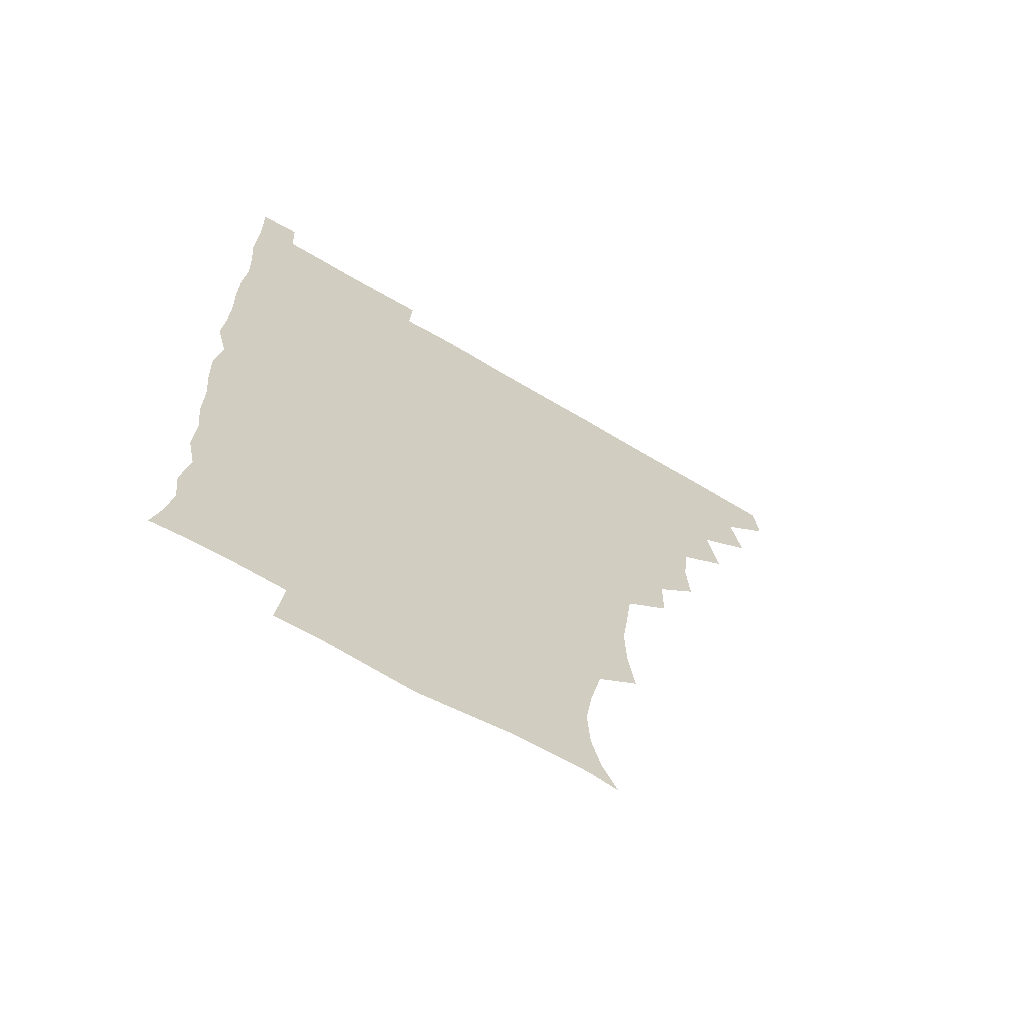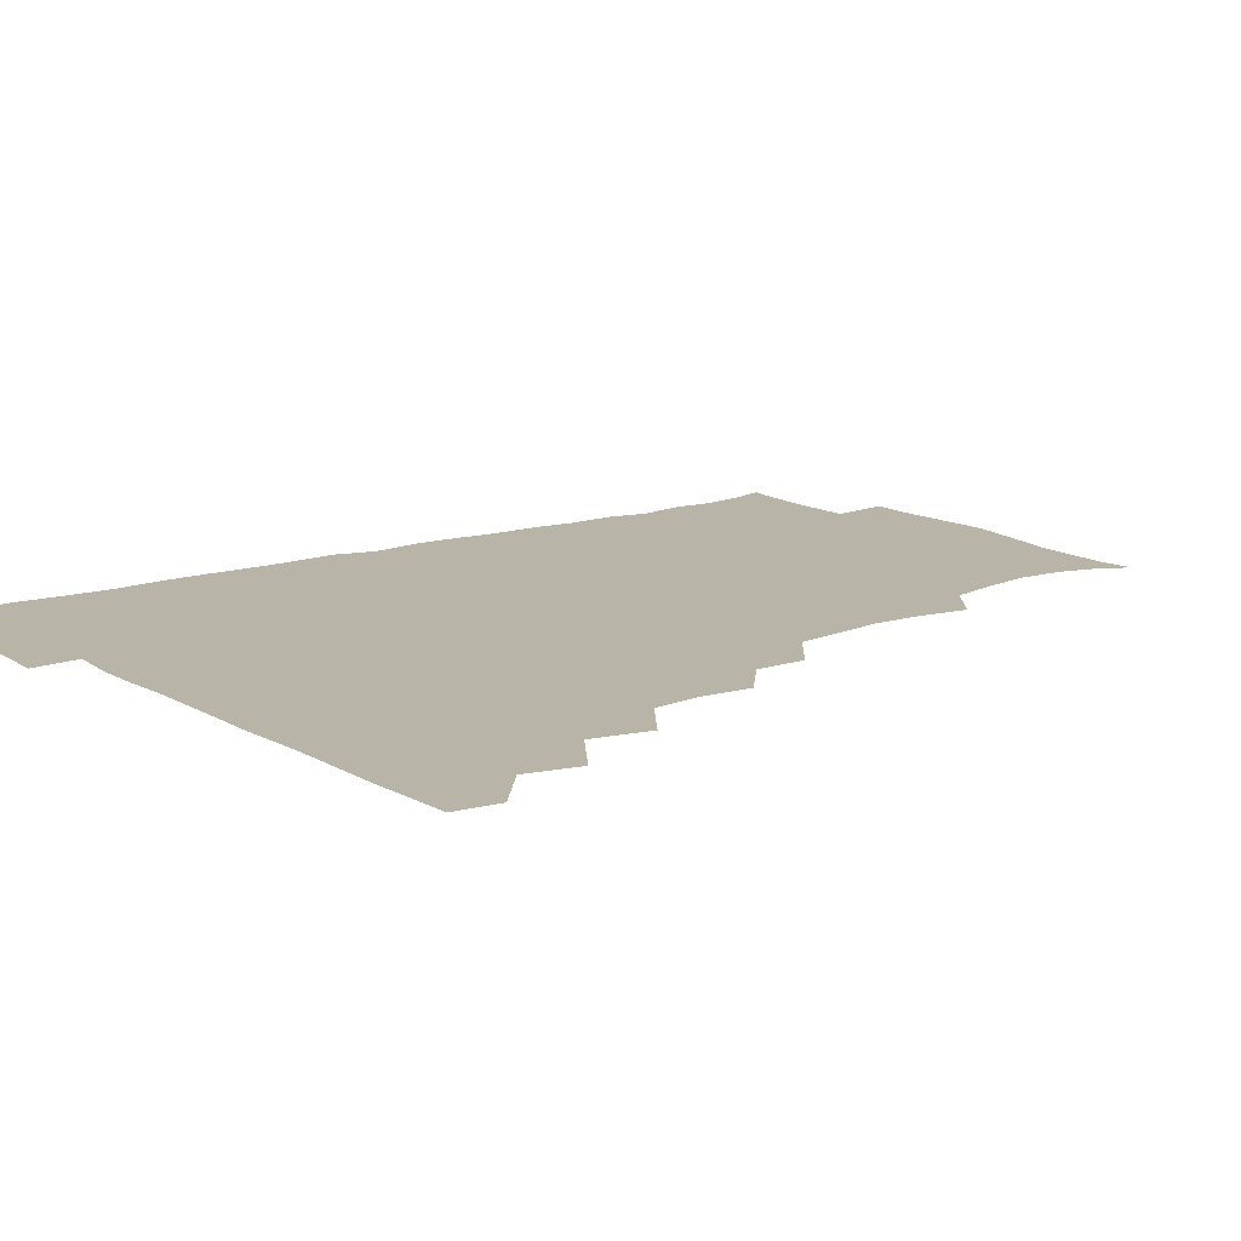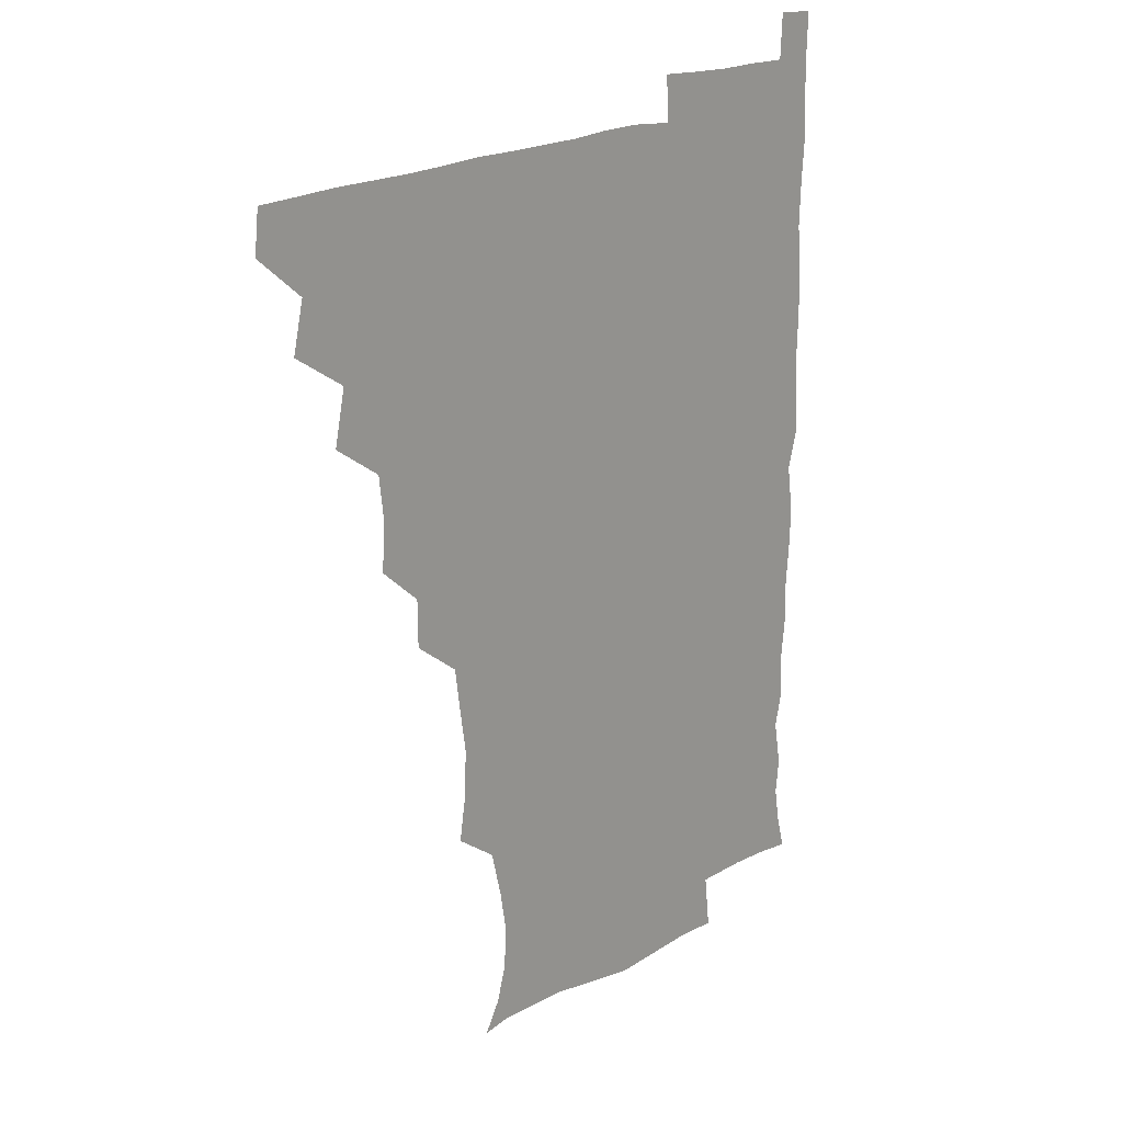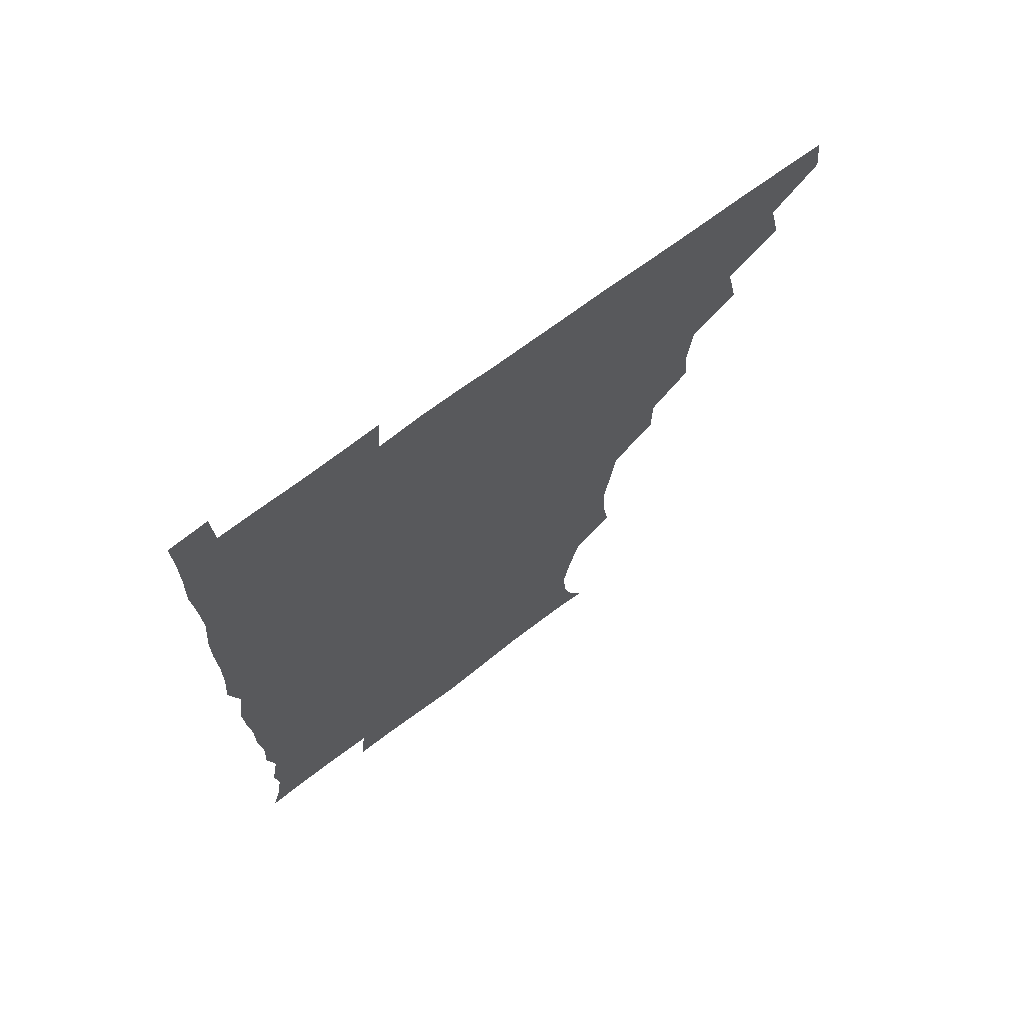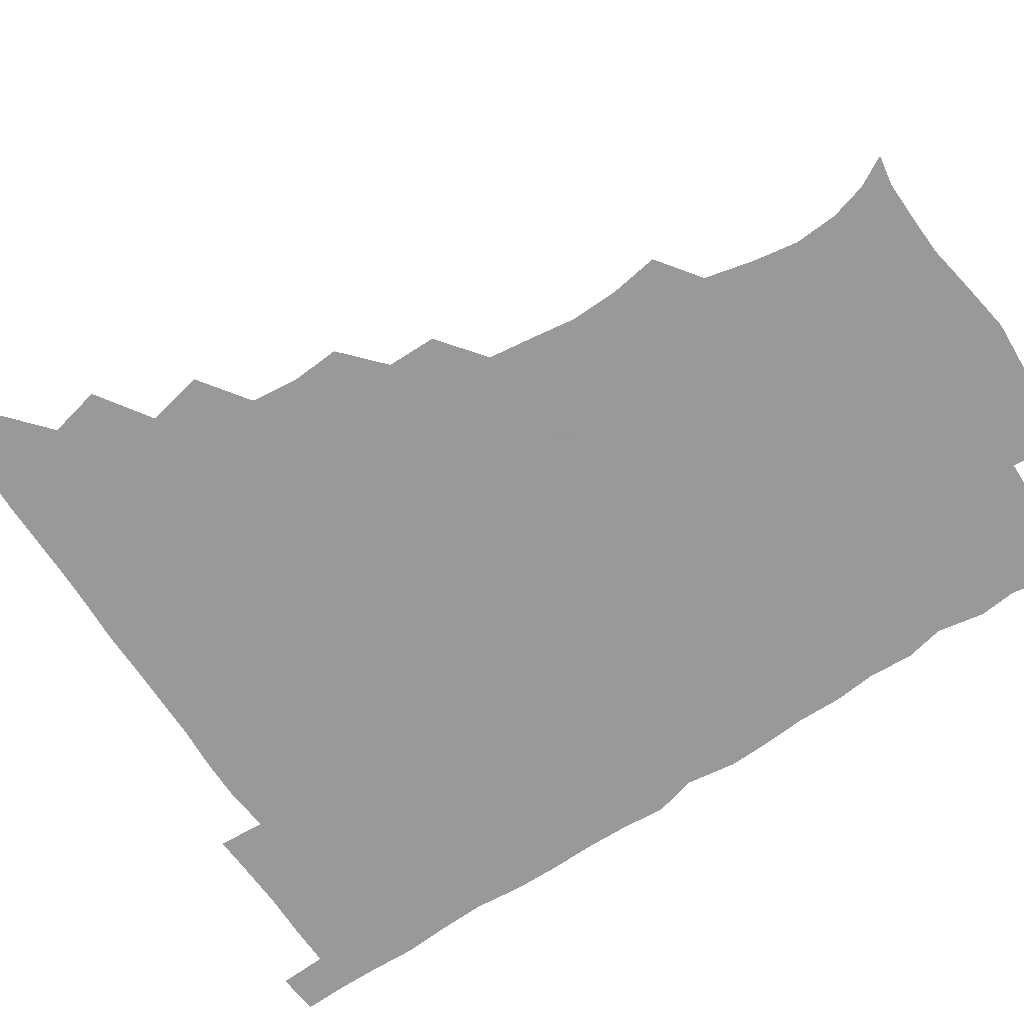
<metadata>
{"format":"obj","ext":"obj","renderer":"f3d","projection":"perspective","resolution":1024,"background":"white","views":[{"elev":-66.3,"azim":149.0,"up":"+Y"},{"elev":13.3,"azim":-127.0,"up":"+Z"},{"elev":20.7,"azim":-46.0,"up":"+Y"},{"elev":69.9,"azim":143.1,"up":"+Y"},{"elev":-68.8,"azim":-56.7,"up":"+Z"}]}
</metadata>
<code>
v 464.9 480.1 0
v 466.5 495.4 0
v 478 447.2 0
v 482 465.1 0
v 482.3 480.6 0
v 481.5 495.7 0
v 493.2 414.5 0
v 497.3 434.2 0
v 496.5 450.4 0
v 497.9 466.3 0
v 496.8 481 0
v 496.1 496.2 0
v 511.2 368.6 0
v 512.4 385.6 0
v 510.5 402.1 0
v 513.5 422 0
v 512 435.8 0
v 512.3 451.5 0
v 512.1 466.2 0
v 511.7 480.9 0
v 511.1 496.1 0
v 525.9 338.1 0
v 525.8 355.3 0
v 527.4 374.5 0
v 527.6 391.7 0
v 528 407.9 0
v 527.2 421.6 0
v 527.4 436.8 0
v 527.1 451.4 0
v 526.8 466.1 0
v 526.4 481 0
v 526.1 496 0
v 543.5 260.3 0
v 546.1 277.1 0
v 546.7 293.7 0
v 544.6 308.3 0
v 542.3 325.2 0
v 542.6 344.6 0
v 542.2 360.7 0
v 541.6 375.3 0
v 541 389.6 0
v 541.7 406.3 0
v 542.4 422.2 0
v 542.5 437 0
v 542 451.4 0
v 541.5 466.2 0
v 541.2 481.1 0
v 540.9 496.3 0
v 555 178.4 0
v 560.8 189 0
v 564.3 201.4 0
v 565.3 216.5 0
v 562.8 231.9 0
v 558.7 249.2 0
v 560.2 269.1 0
v 559.8 284.2 0
v 559 299 0
v 558.1 314.6 0
v 557.2 330.3 0
v 557.5 347 0
v 557 361.8 0
v 557.6 377.9 0
v 557.4 392.7 0
v 557.3 407.6 0
v 557.3 422.4 0
v 557 436.7 0
v 557.4 451.3 0
v 556.8 465.9 0
v 556.1 481.2 0
v 555.5 496.9 0
v 565.6 180.2 0
v 572.6 192.9 0
v 576.5 208.8 0
v 575.9 223.5 0
v 574.8 240.5 0
v 573.1 255 0
v 573.9 272.6 0
v 574 288.3 0
v 573.5 302.8 0
v 572.9 317.9 0
v 572.4 332.4 0
v 572.1 347.7 0
v 572.2 362.9 0
v 572 377.7 0
v 572.2 393.2 0
v 572.2 407.9 0
v 571.8 422.1 0
v 572 436.7 0
v 572.2 451.1 0
v 571.7 465.8 0
v 571.1 481 0
v 570.4 496.6 0
v 578 179.9 0
v 585.6 194.1 0
v 589.3 212.5 0
v 589.1 228.2 0
v 588.2 243.4 0
v 588 258.4 0
v 588.1 272.8 0
v 587.5 288.5 0
v 587.6 304.2 0
v 587.2 317.6 0
v 587.1 333.6 0
v 586.7 347.7 0
v 586.9 363.2 0
v 586.7 377.5 0
v 586.7 392.9 0
v 586.7 407.7 0
v 586.8 422.6 0
v 586.6 436.6 0
v 586.6 451.2 0
v 586.6 465.7 0
v 586.4 480.6 0
v 585.4 496.6 0
v 593.4 179.2 0
v 601.5 197.8 0
v 603.1 214.3 0
v 603 228.5 0
v 602.1 243.2 0
v 601.9 257.4 0
v 602.2 275.1 0
v 602.1 288.9 0
v 601.7 303.1 0
v 601.9 319.3 0
v 601.6 332.6 0
v 601.3 347 0
v 601.3 362.5 0
v 601.4 378 0
v 601.4 393 0
v 601.7 407.9 0
v 601.3 421.7 0
v 601.4 436.4 0
v 601.6 451.2 0
v 601.5 465.7 0
v 601.5 480.1 0
v 600.4 496.5 0
v 611 176.2 0
v 616.3 197.8 0
v 616.8 214.3 0
v 617.2 230.2 0
v 616.4 243.2 0
v 616.5 260.1 0
v 616.5 274.4 0
v 616.4 289.1 0
v 616.5 304.3 0
v 616.4 318.6 0
v 616.2 333.5 0
v 616.2 348.2 0
v 616.3 363.9 0
v 616.2 377.9 0
v 616 391.5 0
v 616.3 408.5 0
v 616.3 422.1 0
v 616.6 436.9 0
v 616.4 451.4 0
v 616.1 466.1 0
v 616.2 480.4 0
v 615.1 497.3 0
v 628.5 173.4 0
v 630.7 197.6 0
v 630.6 215.4 0
v 631.2 230.5 0
v 631.6 245 0
v 631.3 258.3 0
v 631.1 273.3 0
v 630.9 288.1 0
v 630.6 303.7 0
v 631 319.6 0
v 630.8 333.4 0
v 630.9 348.7 0
v 630.8 363.3 0
v 630.9 378.4 0
v 630.9 393 0
v 630.9 407.9 0
v 631.1 421.7 0
v 631.3 437.7 0
v 631.3 451.6 0
v 631.4 466 0
v 631 480.9 0
v 629.6 497.3 0
v 645.9 174.3 0
v 645.7 198.1 0
v 645.5 213.1 0
v 644.8 230.1 0
v 646 244.5 0
v 645.9 258.4 0
v 645.5 273.8 0
v 645.6 288.7 0
v 645.3 302.9 0
v 645.2 319.3 0
v 645.4 333.1 0
v 645.2 348.9 0
v 645.5 363.1 0
v 645.4 378.6 0
v 645.4 393 0
v 645.2 408.2 0
v 645.9 421.5 0
v 645.9 437.2 0
v 646 451.7 0
v 646.1 466.2 0
v 646.4 480.8 0
v 646.3 495.7 0
v 645.2 512.2 0
v 662.9 175.2 0
v 660.5 197.1 0
v 660 214.2 0
v 660.6 226.5 0
v 659.3 244.6 0
v 659.9 259.6 0
v 659.8 274.6 0
v 659.7 289.9 0
v 660 303 0
v 659.5 319.3 0
v 659.9 333.3 0
v 660.5 347.1 0
v 660 363.1 0
v 659.9 378.4 0
v 660.1 392.8 0
v 660.1 407.5 0
v 660.4 422 0
v 660.3 437.9 0
v 660.7 451.9 0
v 660.9 466.3 0
v 661.2 480.9 0
v 661.1 495.6 0
v 659.9 511.3 0
v 677.6 174.4 0
v 675.3 194.5 0
v 674.5 212.2 0
v 674.7 228 0
v 673.4 244.2 0
v 673.5 259.9 0
v 673.4 275.9 0
v 673.5 290.2 0
v 674 304.3 0
v 673.5 319.5 0
v 674.7 332.7 0
v 674.6 348 0
v 674.5 362.8 0
v 674.2 378.4 0
v 674.3 393 0
v 673.8 408.8 0
v 675 422.1 0
v 674.9 437.5 0
v 675.3 452 0
v 675.6 466.4 0
v 675.9 481.1 0
v 676.1 495.4 0
v 675.4 510.6 0
v 694.8 194.8 0
v 689.7 211.8 0
v 688 228.9 0
v 688.3 242.8 0
v 688.2 257.4 0
v 688.4 272.6 0
v 687.9 288.2 0
v 687.8 303.6 0
v 688.6 317.5 0
v 689.4 331.5 0
v 688.8 347.4 0
v 688.7 362.6 0
v 689.1 377.2 0
v 689 392.2 0
v 689.8 406.6 0
v 689.4 422.1 0
v 689.8 436.6 0
v 689.5 452.3 0
v 690 466.8 0
v 690.3 481.3 0
v 690.7 495.9 0
v 690.6 510.7 0
v 710.6 193.9 0
v 704.7 209.9 0
v 703.6 224 0
v 702 240.6 0
v 702 254.6 0
v 702.5 270 0
v 702.8 284.5 0
v 702.3 300.6 0
v 703.1 314.9 0
v 703.8 329.7 0
v 703 345.7 0
v 702.6 361 0
v 703.9 375.5 0
v 704.5 389.8 0
v 704.3 405.2 0
v 703 421.7 0
v 704.1 435.6 0
v 704.7 450.6 0
v 704.6 466.3 0
v 704.9 481.2 0
v 705.3 495.9 0
v 705.6 510.2 0
v 706.3 526.9 0
v 723 192.4 0
v 719.6 204.7 0
v 717.4 218.5 0
v 718.8 231 0
v 715.9 247.8 0
v 718.8 261.1 0
v 718 276.8 0
v 719.5 291.6 0
v 719.3 307.3 0
v 720.5 322.1 0
v 721 337 0
v 718.6 354.5 0
v 722.4 368.7 0
v 721.2 384.2 0
v 720.9 399.6 0
v 721.4 415.1 0
v 721.2 430.5 0
v 719.6 447.9 0
v 720.2 463.9 0
v 721.3 479.3 0
v 720.6 495.5 0
v 720.5 510.7 0
v 721 525.6 0
f 4 5 1
f 1 5 2
f 5 6 2
f 8 9 3
f 3 9 4
f 9 10 4
f 4 10 5
f 10 11 5
f 5 11 6
f 11 12 6
f 15 16 7
f 7 16 8
f 16 17 8
f 8 17 9
f 17 18 9
f 9 18 10
f 18 19 10
f 10 19 11
f 19 20 11
f 11 20 12
f 20 21 12
f 23 24 13
f 13 24 14
f 24 25 14
f 14 25 15
f 25 26 15
f 15 26 16
f 26 27 16
f 16 27 17
f 27 28 17
f 17 28 18
f 28 29 18
f 18 29 19
f 29 30 19
f 19 30 20
f 30 31 20
f 20 31 21
f 31 32 21
f 37 38 22
f 22 38 23
f 38 39 23
f 23 39 24
f 39 40 24
f 24 40 25
f 40 41 25
f 25 41 26
f 41 42 26
f 26 42 27
f 42 43 27
f 27 43 28
f 43 44 28
f 28 44 29
f 44 45 29
f 29 45 30
f 45 46 30
f 30 46 31
f 46 47 31
f 31 47 32
f 47 48 32
f 54 55 33
f 33 55 34
f 55 56 34
f 34 56 35
f 56 57 35
f 35 57 36
f 57 58 36
f 36 58 37
f 58 59 37
f 37 59 38
f 59 60 38
f 38 60 39
f 60 61 39
f 39 61 40
f 61 62 40
f 40 62 41
f 62 63 41
f 41 63 42
f 63 64 42
f 42 64 43
f 64 65 43
f 43 65 44
f 65 66 44
f 44 66 45
f 66 67 45
f 45 67 46
f 67 68 46
f 46 68 47
f 68 69 47
f 47 69 48
f 69 70 48
f 49 71 50
f 71 72 50
f 50 72 51
f 72 73 51
f 51 73 52
f 73 74 52
f 52 74 53
f 74 75 53
f 53 75 54
f 75 76 54
f 54 76 55
f 76 77 55
f 55 77 56
f 77 78 56
f 56 78 57
f 78 79 57
f 57 79 58
f 79 80 58
f 58 80 59
f 80 81 59
f 59 81 60
f 81 82 60
f 60 82 61
f 82 83 61
f 61 83 62
f 83 84 62
f 62 84 63
f 84 85 63
f 63 85 64
f 85 86 64
f 64 86 65
f 86 87 65
f 65 87 66
f 87 88 66
f 66 88 67
f 88 89 67
f 67 89 68
f 89 90 68
f 68 90 69
f 90 91 69
f 69 91 70
f 91 92 70
f 71 93 72
f 93 94 72
f 72 94 73
f 94 95 73
f 73 95 74
f 95 96 74
f 74 96 75
f 96 97 75
f 75 97 76
f 97 98 76
f 76 98 77
f 98 99 77
f 77 99 78
f 99 100 78
f 78 100 79
f 100 101 79
f 79 101 80
f 101 102 80
f 80 102 81
f 102 103 81
f 81 103 82
f 103 104 82
f 82 104 83
f 104 105 83
f 83 105 84
f 105 106 84
f 84 106 85
f 106 107 85
f 85 107 86
f 107 108 86
f 86 108 87
f 108 109 87
f 87 109 88
f 109 110 88
f 88 110 89
f 110 111 89
f 89 111 90
f 111 112 90
f 90 112 91
f 112 113 91
f 91 113 92
f 113 114 92
f 93 115 94
f 115 116 94
f 94 116 95
f 116 117 95
f 95 117 96
f 117 118 96
f 96 118 97
f 118 119 97
f 97 119 98
f 119 120 98
f 98 120 99
f 120 121 99
f 99 121 100
f 121 122 100
f 100 122 101
f 122 123 101
f 101 123 102
f 123 124 102
f 102 124 103
f 124 125 103
f 103 125 104
f 125 126 104
f 104 126 105
f 126 127 105
f 105 127 106
f 127 128 106
f 106 128 107
f 128 129 107
f 107 129 108
f 129 130 108
f 108 130 109
f 130 131 109
f 109 131 110
f 131 132 110
f 110 132 111
f 132 133 111
f 111 133 112
f 133 134 112
f 112 134 113
f 134 135 113
f 113 135 114
f 135 136 114
f 115 137 116
f 137 138 116
f 116 138 117
f 138 139 117
f 117 139 118
f 139 140 118
f 118 140 119
f 140 141 119
f 119 141 120
f 141 142 120
f 120 142 121
f 142 143 121
f 121 143 122
f 143 144 122
f 122 144 123
f 144 145 123
f 123 145 124
f 145 146 124
f 124 146 125
f 146 147 125
f 125 147 126
f 147 148 126
f 126 148 127
f 148 149 127
f 127 149 128
f 149 150 128
f 128 150 129
f 150 151 129
f 129 151 130
f 151 152 130
f 130 152 131
f 152 153 131
f 131 153 132
f 153 154 132
f 132 154 133
f 154 155 133
f 133 155 134
f 155 156 134
f 134 156 135
f 156 157 135
f 135 157 136
f 157 158 136
f 137 159 138
f 159 160 138
f 138 160 139
f 160 161 139
f 139 161 140
f 161 162 140
f 140 162 141
f 162 163 141
f 141 163 142
f 163 164 142
f 142 164 143
f 164 165 143
f 143 165 144
f 165 166 144
f 144 166 145
f 166 167 145
f 145 167 146
f 167 168 146
f 146 168 147
f 168 169 147
f 147 169 148
f 169 170 148
f 148 170 149
f 170 171 149
f 149 171 150
f 171 172 150
f 150 172 151
f 172 173 151
f 151 173 152
f 173 174 152
f 152 174 153
f 174 175 153
f 153 175 154
f 175 176 154
f 154 176 155
f 176 177 155
f 155 177 156
f 177 178 156
f 156 178 157
f 178 179 157
f 157 179 158
f 179 180 158
f 159 181 160
f 181 182 160
f 160 182 161
f 182 183 161
f 161 183 162
f 183 184 162
f 162 184 163
f 184 185 163
f 163 185 164
f 185 186 164
f 164 186 165
f 186 187 165
f 165 187 166
f 187 188 166
f 166 188 167
f 188 189 167
f 167 189 168
f 189 190 168
f 168 190 169
f 190 191 169
f 169 191 170
f 191 192 170
f 170 192 171
f 192 193 171
f 171 193 172
f 193 194 172
f 172 194 173
f 194 195 173
f 173 195 174
f 195 196 174
f 174 196 175
f 196 197 175
f 175 197 176
f 197 198 176
f 176 198 177
f 198 199 177
f 177 199 178
f 199 200 178
f 178 200 179
f 200 201 179
f 179 201 180
f 201 202 180
f 181 204 182
f 204 205 182
f 182 205 183
f 205 206 183
f 183 206 184
f 206 207 184
f 184 207 185
f 207 208 185
f 185 208 186
f 208 209 186
f 186 209 187
f 209 210 187
f 187 210 188
f 210 211 188
f 188 211 189
f 211 212 189
f 189 212 190
f 212 213 190
f 190 213 191
f 213 214 191
f 191 214 192
f 214 215 192
f 192 215 193
f 215 216 193
f 193 216 194
f 216 217 194
f 194 217 195
f 217 218 195
f 195 218 196
f 218 219 196
f 196 219 197
f 219 220 197
f 197 220 198
f 220 221 198
f 198 221 199
f 221 222 199
f 199 222 200
f 222 223 200
f 200 223 201
f 223 224 201
f 201 224 202
f 224 225 202
f 202 225 203
f 225 226 203
f 204 227 205
f 227 228 205
f 205 228 206
f 228 229 206
f 206 229 207
f 229 230 207
f 207 230 208
f 230 231 208
f 208 231 209
f 231 232 209
f 209 232 210
f 232 233 210
f 210 233 211
f 233 234 211
f 211 234 212
f 234 235 212
f 212 235 213
f 235 236 213
f 213 236 214
f 236 237 214
f 214 237 215
f 237 238 215
f 215 238 216
f 238 239 216
f 216 239 217
f 239 240 217
f 217 240 218
f 240 241 218
f 218 241 219
f 241 242 219
f 219 242 220
f 242 243 220
f 220 243 221
f 243 244 221
f 221 244 222
f 244 245 222
f 222 245 223
f 245 246 223
f 223 246 224
f 246 247 224
f 224 247 225
f 247 248 225
f 225 248 226
f 248 249 226
f 228 250 229
f 250 251 229
f 229 251 230
f 251 252 230
f 230 252 231
f 252 253 231
f 231 253 232
f 253 254 232
f 232 254 233
f 254 255 233
f 233 255 234
f 255 256 234
f 234 256 235
f 256 257 235
f 235 257 236
f 257 258 236
f 236 258 237
f 258 259 237
f 237 259 238
f 259 260 238
f 238 260 239
f 260 261 239
f 239 261 240
f 261 262 240
f 240 262 241
f 262 263 241
f 241 263 242
f 263 264 242
f 242 264 243
f 264 265 243
f 243 265 244
f 265 266 244
f 244 266 245
f 266 267 245
f 245 267 246
f 267 268 246
f 246 268 247
f 268 269 247
f 247 269 248
f 269 270 248
f 248 270 249
f 270 271 249
f 250 272 251
f 272 273 251
f 251 273 252
f 273 274 252
f 252 274 253
f 274 275 253
f 253 275 254
f 275 276 254
f 254 276 255
f 276 277 255
f 255 277 256
f 277 278 256
f 256 278 257
f 278 279 257
f 257 279 258
f 279 280 258
f 258 280 259
f 280 281 259
f 259 281 260
f 281 282 260
f 260 282 261
f 282 283 261
f 261 283 262
f 283 284 262
f 262 284 263
f 284 285 263
f 263 285 264
f 285 286 264
f 264 286 265
f 286 287 265
f 265 287 266
f 287 288 266
f 266 288 267
f 288 289 267
f 267 289 268
f 289 290 268
f 268 290 269
f 290 291 269
f 269 291 270
f 291 292 270
f 270 292 271
f 292 293 271
f 272 295 273
f 295 296 273
f 273 296 274
f 296 297 274
f 274 297 275
f 297 298 275
f 275 298 276
f 298 299 276
f 276 299 277
f 299 300 277
f 277 300 278
f 300 301 278
f 278 301 279
f 301 302 279
f 279 302 280
f 302 303 280
f 280 303 281
f 303 304 281
f 281 304 282
f 304 305 282
f 282 305 283
f 305 306 283
f 283 306 284
f 306 307 284
f 284 307 285
f 307 308 285
f 285 308 286
f 308 309 286
f 286 309 287
f 309 310 287
f 287 310 288
f 310 311 288
f 288 311 289
f 311 312 289
f 289 312 290
f 312 313 290
f 290 313 291
f 313 314 291
f 291 314 292
f 314 315 292
f 292 315 293
f 315 316 293
f 293 316 294
f 316 317 294

</code>
